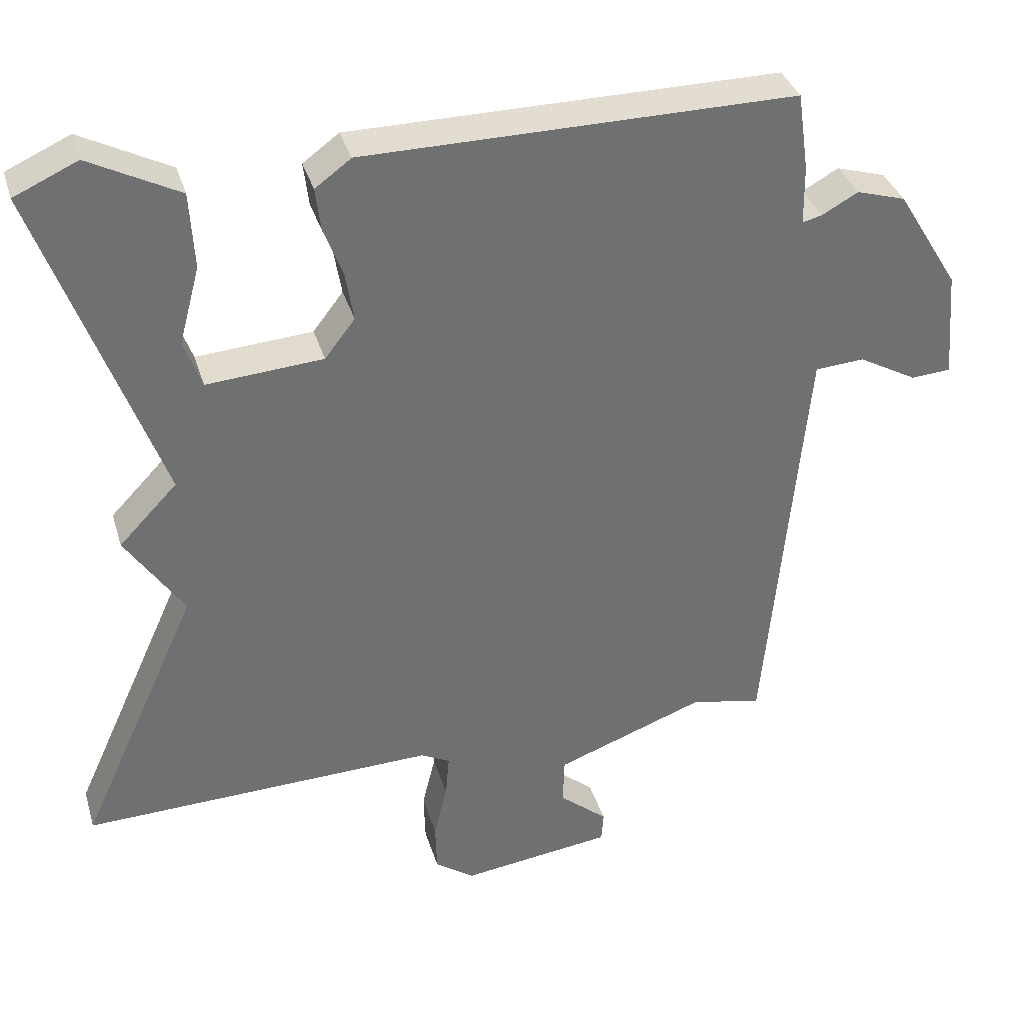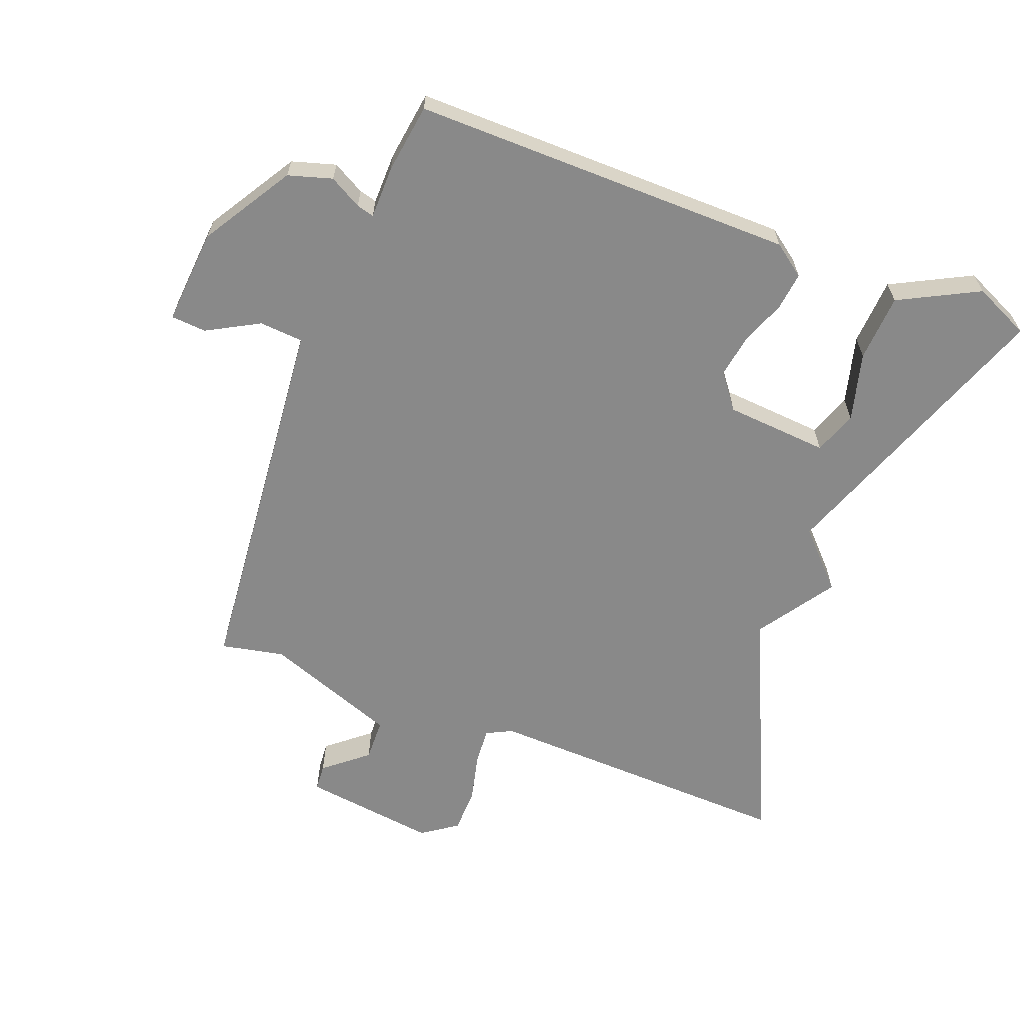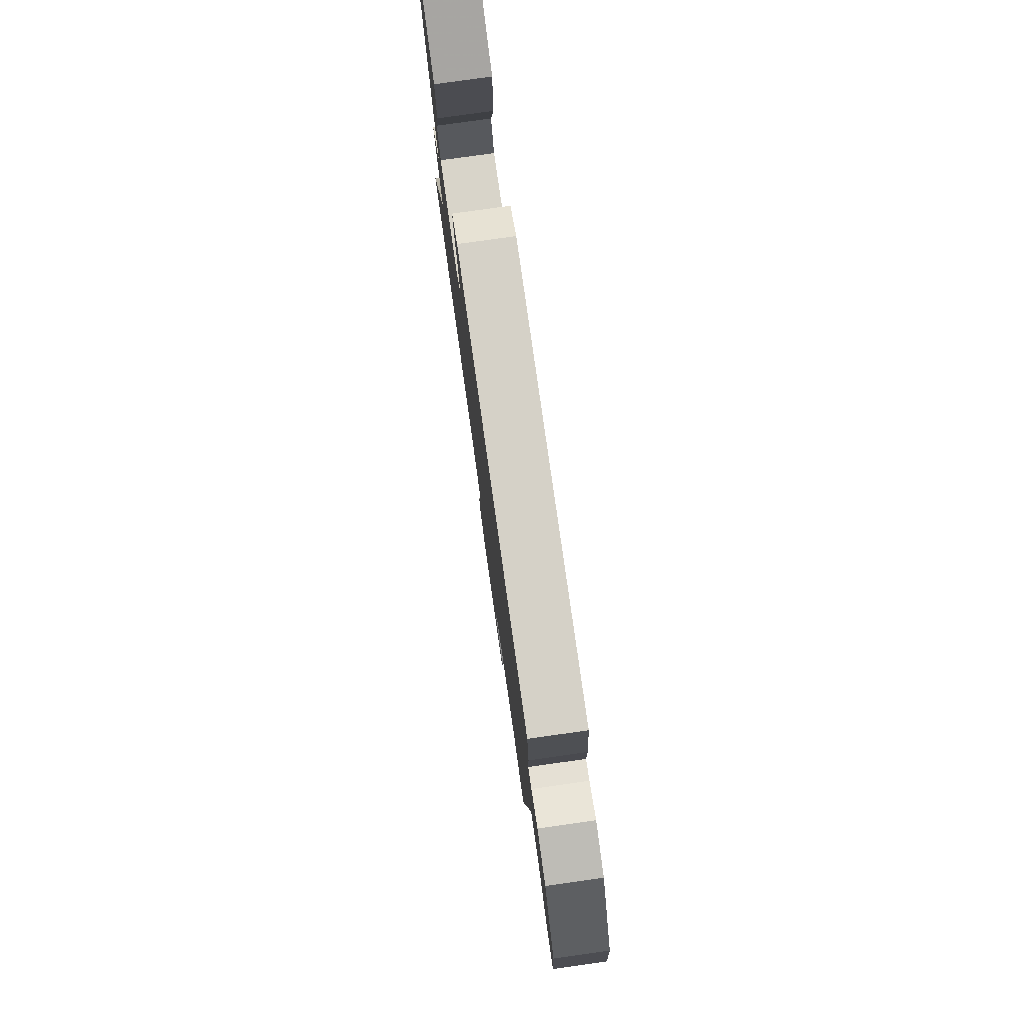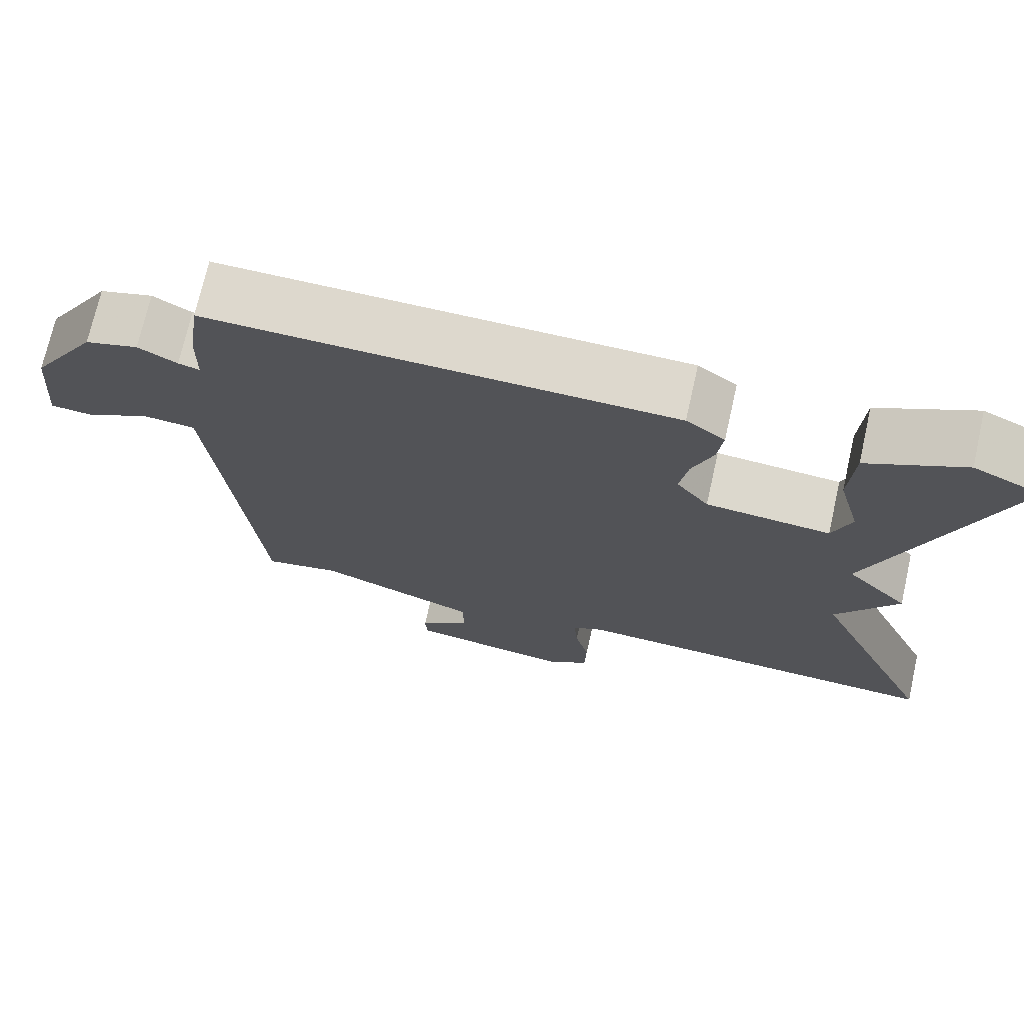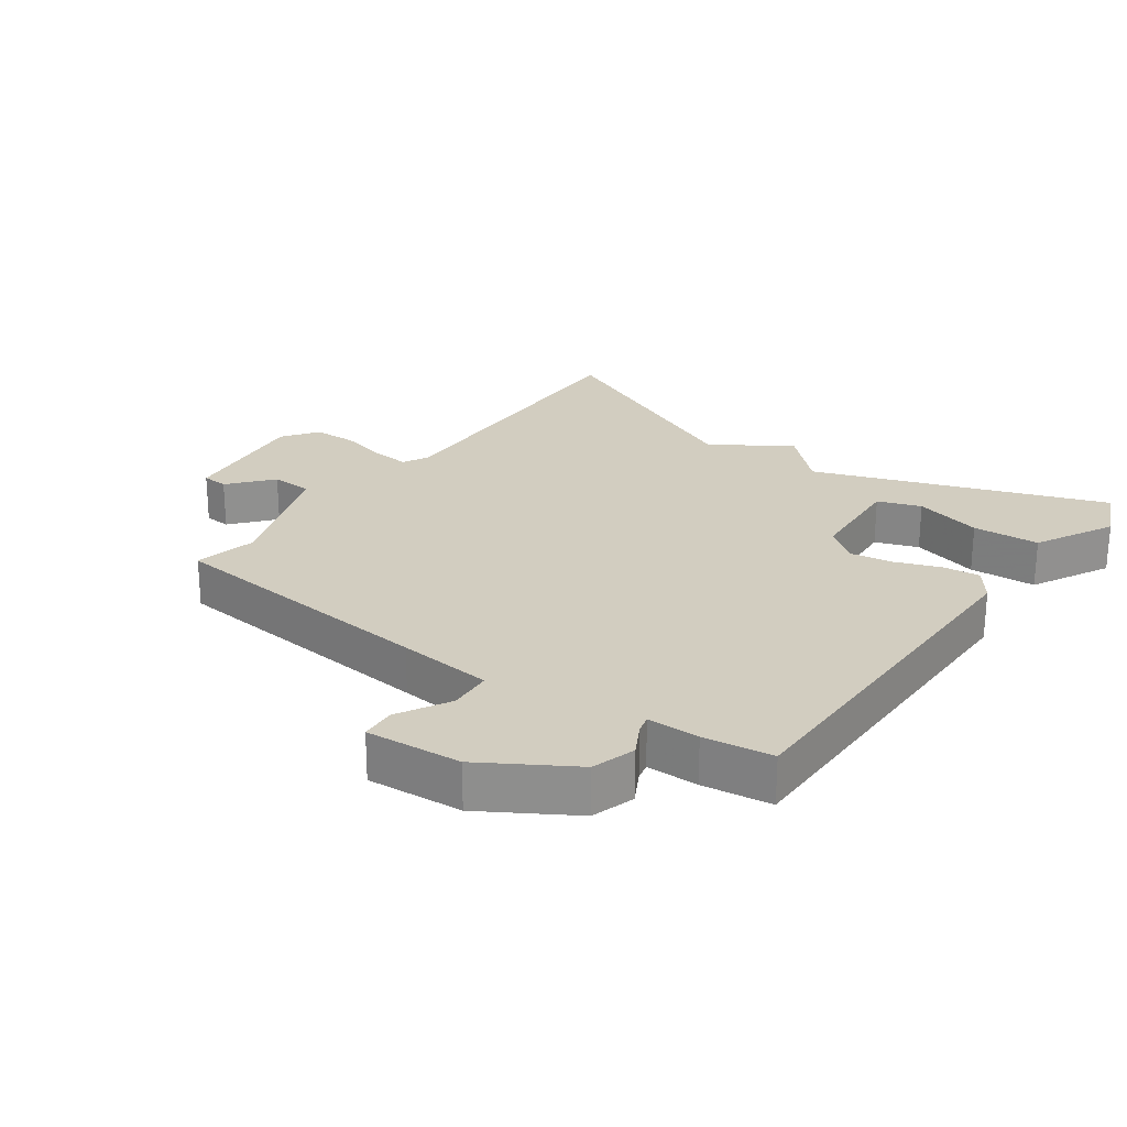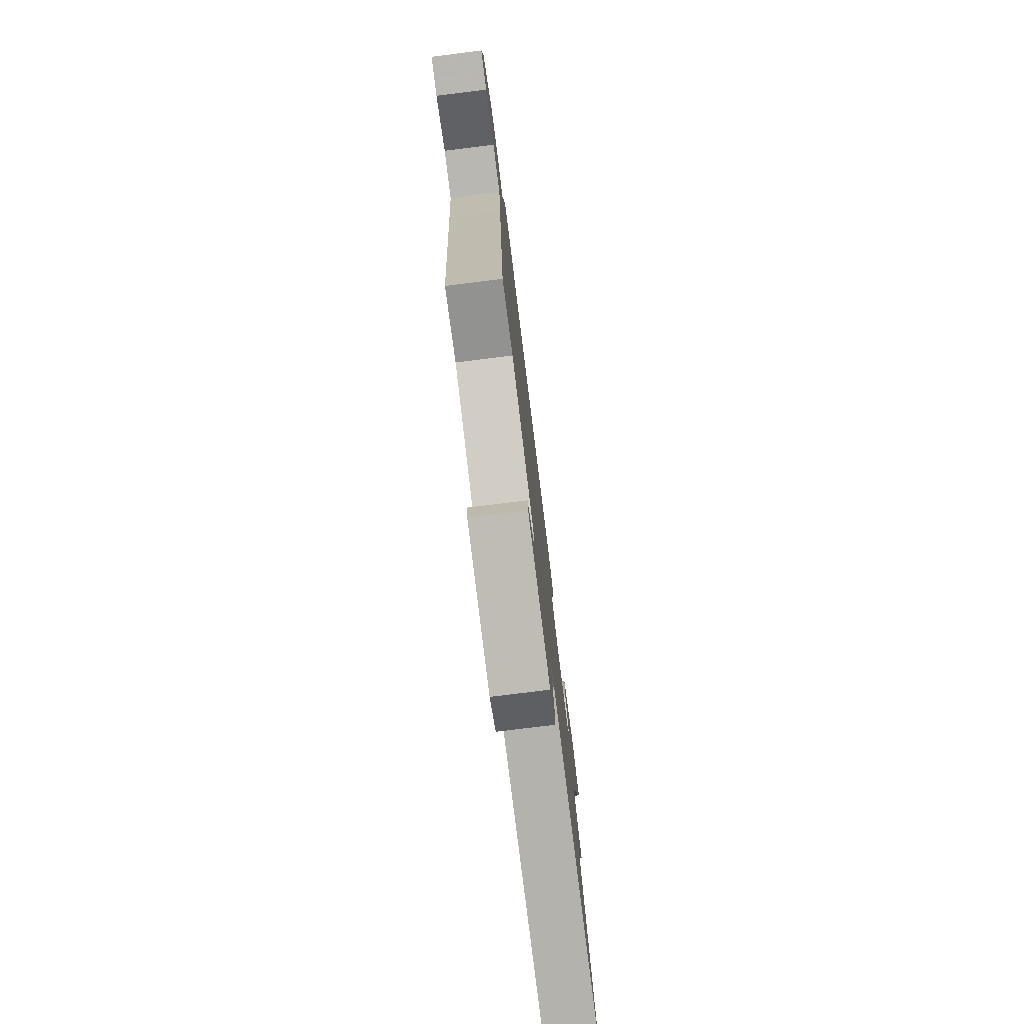
<metadata>
{"format":"obj","ext":"obj","renderer":"f3d","projection":"perspective","resolution":1024,"background":"white","views":[{"elev":35.4,"azim":164.0,"up":"+Z"},{"elev":-63.1,"azim":-21.0,"up":"+Y"},{"elev":79.3,"azim":-98.0,"up":"+Z"},{"elev":72.2,"azim":12.7,"up":"+Z"},{"elev":24.5,"azim":-53.9,"up":"+Y"},{"elev":-77.7,"azim":-82.9,"up":"+Z"}]}
</metadata>
<code>
v -0.5 0.07 0.5
v 0.086 0.07 0.495
v 0.135 0.07 0.459
v 0.128 0.07 0.401
v 0.102 0.07 0.333
v 0.091 0.07 0.267
v 0.132 0.07 0.214
v 0.29 0.07 0.202
v 0.314 0.07 0.268
v 0.286 0.07 0.373
v 0.292 0.07 0.476
v 0.414 0.07 0.539
v 0.5 0.07 0.5
v 0.338 0.07 0.057
v 0.417 0.07 -0.025
v 0.338 0.07 -0.143
v 0.5 0.07 -0.5
v 0.019 0.07 -0.484
v -0.021 0.07 -0.504
v -0.016 0.07 -0.563
v 0.002 0.07 -0.637
v 0 0.07 -0.705
v -0.054 0.07 -0.743
v -0.26 0.07 -0.716
v -0.263 0.07 -0.675
v -0.197 0.07 -0.62
v -0.199 0.07 -0.555
v -0.403 0.07 -0.48
v -0.5 0.07 -0.5
v -0.54 0.07 -0.068
v -0.554 0.07 0.079
v -0.621 0.07 0.084
v -0.701 0.07 0.04
v -0.755 0.07 0.044
v -0.743 0.07 0.191
v -0.659 0.07 0.328
v -0.592 0.07 0.348
v -0.543 0.07 0.321
v -0.516 0.07 0.314
v -0.515 0.07 0.394
v -0.5 0 0.5
v 0.086 0 0.495
v 0.135 0 0.459
v 0.128 0 0.401
v 0.102 0 0.333
v 0.091 0 0.267
v 0.132 0 0.214
v 0.29 0 0.202
v 0.314 0 0.268
v 0.286 0 0.373
v 0.292 0 0.476
v 0.414 0 0.539
v 0.5 0 0.5
v 0.338 0 0.057
v 0.417 0 -0.025
v 0.338 0 -0.143
v 0.5 0 -0.5
v 0.019 0 -0.484
v -0.021 0 -0.504
v -0.016 0 -0.563
v 0.002 0 -0.637
v 0 0 -0.705
v -0.054 0 -0.743
v -0.26 0 -0.716
v -0.263 0 -0.675
v -0.197 0 -0.62
v -0.199 0 -0.555
v -0.403 0 -0.48
v -0.5 0 -0.5
v -0.54 0 -0.068
v -0.554 0 0.079
v -0.621 0 0.084
v -0.701 0 0.04
v -0.755 0 0.044
v -0.743 0 0.191
v -0.659 0 0.328
v -0.592 0 0.348
v -0.543 0 0.321
v -0.516 0 0.314
v -0.515 0 0.394
f 3 4 5
f 2 3 5
f 1 2 5
f 40 1 5
f 39 40 5
f 36 37 38
f 35 36 38
f 34 35 38
f 33 34 38
f 32 33 38
f 31 32 38 39
f 39 5 6
f 31 39 6
f 30 31 6
f 30 6 7
f 29 30 7
f 28 29 7
f 24 25 26
f 23 24 26
f 22 23 26
f 21 22 26
f 20 21 26
f 19 20 26 27
f 28 7 8
f 27 28 8
f 19 27 8
f 18 19 8
f 14 15 16
f 11 12 13 14
f 9 10 11
f 9 11 14
f 8 9 14 16
f 16 17 18
f 8 16 18
f 45 44 43
f 45 43 42
f 45 42 41
f 45 41 80
f 45 80 79
f 78 77 76
f 78 76 75
f 78 75 74
f 78 74 73
f 78 73 72
f 79 78 72 71
f 46 45 79
f 46 79 71
f 46 71 70
f 47 46 70
f 47 70 69
f 47 69 68
f 66 65 64
f 66 64 63
f 66 63 62
f 66 62 61
f 66 61 60
f 67 66 60 59
f 48 47 68
f 48 68 67
f 48 67 59
f 48 59 58
f 56 55 54
f 54 53 52 51
f 51 50 49
f 54 51 49
f 56 54 49 48
f 58 57 56
f 58 56 48
f 1 41 42 2
f 2 42 43 3
f 3 43 44 4
f 4 44 45 5
f 5 45 46 6
f 6 46 47 7
f 7 47 48 8
f 8 48 49 9
f 9 49 50 10
f 10 50 51 11
f 11 51 52 12
f 12 52 53 13
f 13 53 54 14
f 14 54 55 15
f 15 55 56 16
f 16 56 57 17
f 17 57 58 18
f 18 58 59 19
f 19 59 60 20
f 20 60 61 21
f 21 61 62 22
f 22 62 63 23
f 23 63 64 24
f 24 64 65 25
f 25 65 66 26
f 26 66 67 27
f 27 67 68 28
f 28 68 69 29
f 29 69 70 30
f 30 70 71 31
f 31 71 72 32
f 32 72 73 33
f 33 73 74 34
f 34 74 75 35
f 35 75 76 36
f 36 76 77 37
f 37 77 78 38
f 38 78 79 39
f 39 79 80 40
f 40 80 41 1

</code>
